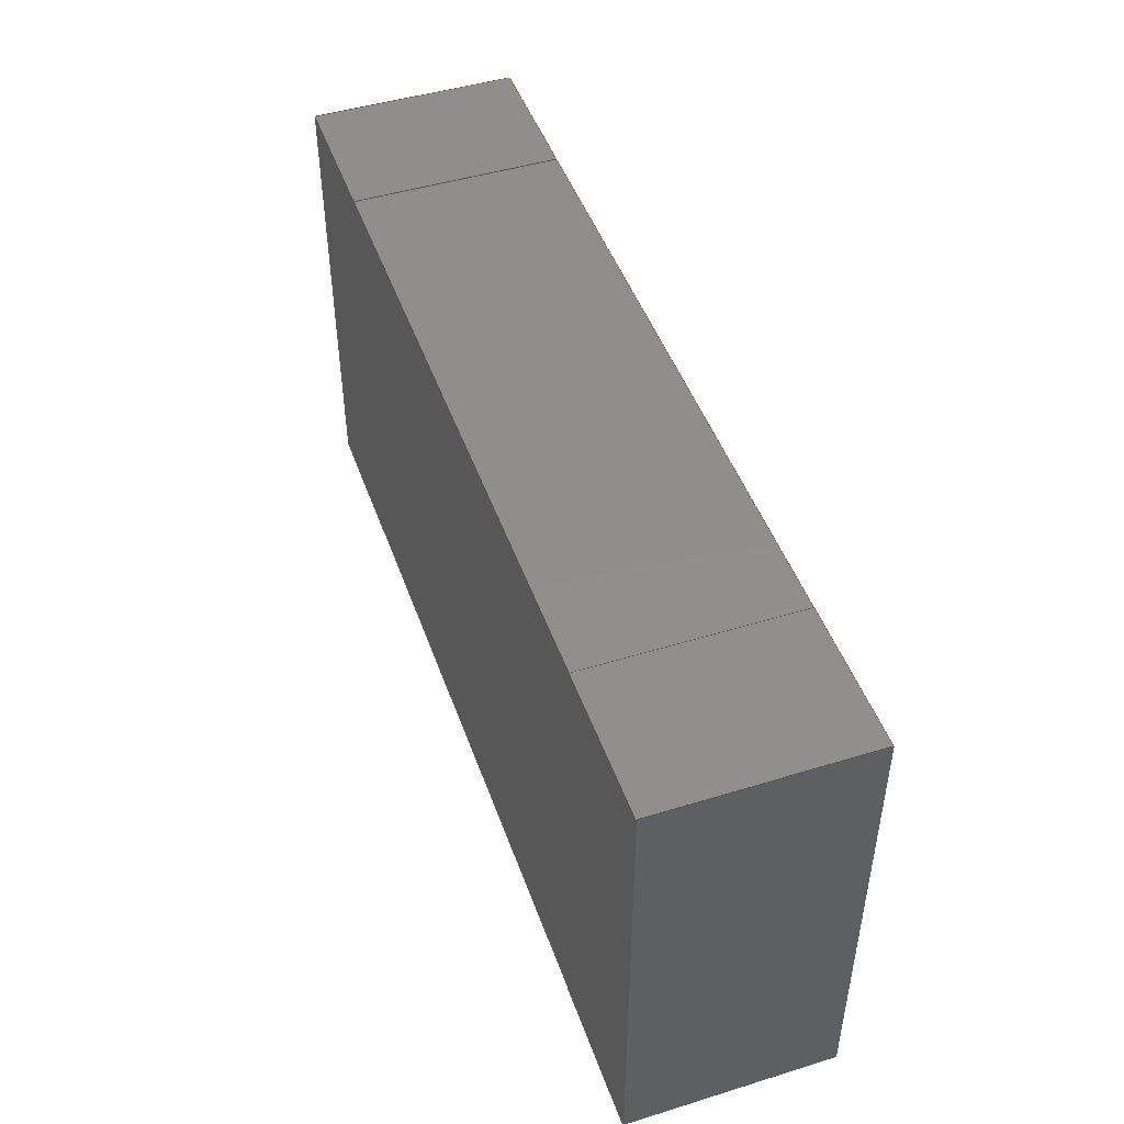
<metadata>
{"format":"step","ext":"step","renderer":"f3d","projection":"perspective","resolution":1024,"background":"white","views":[{"elev":47.1,"azim":70.8,"up":"+Y"}]}
</metadata>
<code>
ISO-10303-21;
DATA;
#1=MECHANICAL_DESIGN_GEOMETRIC_PRESENTATION_REPRESENTATION('',(#251,#252,
#253,#254,#255,#256,#257,#258,#259,#260,#261,#262,#263,#264,#265),#458);
#2=SHAPE_REPRESENTATION_RELATIONSHIP('SRR','None',#465,#3);
#3=ADVANCED_BREP_SHAPE_REPRESENTATION('',(#4),#457);
#4=MANIFOLD_SOLID_BREP('Solid1',#280);
#5=FACE_OUTER_BOUND('',#19,.T.);
#6=FACE_OUTER_BOUND('',#20,.T.);
#7=FACE_OUTER_BOUND('',#21,.T.);
#8=FACE_OUTER_BOUND('',#22,.T.);
#9=FACE_OUTER_BOUND('',#23,.T.);
#10=FACE_OUTER_BOUND('',#24,.T.);
#11=FACE_OUTER_BOUND('',#25,.T.);
#12=FACE_OUTER_BOUND('',#26,.T.);
#13=FACE_OUTER_BOUND('',#27,.T.);
#14=FACE_OUTER_BOUND('',#28,.T.);
#15=FACE_OUTER_BOUND('',#29,.T.);
#16=FACE_OUTER_BOUND('',#30,.T.);
#17=FACE_OUTER_BOUND('',#31,.T.);
#18=FACE_OUTER_BOUND('',#32,.T.);
#19=EDGE_LOOP('',(#165,#166,#167,#168));
#20=EDGE_LOOP('',(#169,#170,#171,#172));
#21=EDGE_LOOP('',(#173,#174,#175,#176));
#22=EDGE_LOOP('',(#177,#178,#179,#180));
#23=EDGE_LOOP('',(#181,#182,#183,#184));
#24=EDGE_LOOP('',(#185,#186,#187,#188));
#25=EDGE_LOOP('',(#189,#190,#191,#192));
#26=EDGE_LOOP('',(#193,#194,#195,#196));
#27=EDGE_LOOP('',(#197,#198,#199,#200,#201,#202,#203,#204,#205,#206,#207,
#208));
#28=EDGE_LOOP('',(#209,#210,#211,#212,#213,#214,#215,#216));
#29=EDGE_LOOP('',(#217,#218,#219,#220));
#30=EDGE_LOOP('',(#221,#222,#223,#224,#225,#226,#227,#228));
#31=EDGE_LOOP('',(#229,#230,#231,#232));
#32=EDGE_LOOP('',(#233,#234,#235,#236));
#33=LINE('',#384,#69);
#34=LINE('',#386,#70);
#35=LINE('',#388,#71);
#36=LINE('',#389,#72);
#37=LINE('',#393,#73);
#38=LINE('',#394,#74);
#39=LINE('',#395,#75);
#40=LINE('',#398,#76);
#41=LINE('',#400,#77);
#42=LINE('',#401,#78);
#43=LINE('',#405,#79);
#44=LINE('',#407,#80);
#45=LINE('',#409,#81);
#46=LINE('',#410,#82);
#47=LINE('',#413,#83);
#48=LINE('',#415,#84);
#49=LINE('',#416,#85);
#50=LINE('',#418,#86);
#51=LINE('',#421,#87);
#52=LINE('',#423,#88);
#53=LINE('',#424,#89);
#54=LINE('',#426,#90);
#55=LINE('',#430,#91);
#56=LINE('',#431,#92);
#57=LINE('',#433,#93);
#58=LINE('',#435,#94);
#59=LINE('',#436,#95);
#60=LINE('',#437,#96);
#61=LINE('',#440,#97);
#62=LINE('',#442,#98);
#63=LINE('',#443,#99);
#64=LINE('',#446,#100);
#65=LINE('',#447,#101);
#66=LINE('',#450,#102);
#67=LINE('',#451,#103);
#68=LINE('',#453,#104);
#69=VECTOR('',#318,1);
#70=VECTOR('',#319,1);
#71=VECTOR('',#320,1);
#72=VECTOR('',#321,1);
#73=VECTOR('',#324,1);
#74=VECTOR('',#325,1);
#75=VECTOR('',#326,1);
#76=VECTOR('',#329,1);
#77=VECTOR('',#330,1);
#78=VECTOR('',#331,1);
#79=VECTOR('',#334,1);
#80=VECTOR('',#335,1);
#81=VECTOR('',#336,1);
#82=VECTOR('',#337,1);
#83=VECTOR('',#340,1);
#84=VECTOR('',#341,1);
#85=VECTOR('',#342,1);
#86=VECTOR('',#345,1);
#87=VECTOR('',#348,1);
#88=VECTOR('',#349,1);
#89=VECTOR('',#350,1);
#90=VECTOR('',#353,1);
#91=VECTOR('',#356,1);
#92=VECTOR('',#357,1);
#93=VECTOR('',#358,1);
#94=VECTOR('',#359,1);
#95=VECTOR('',#360,1);
#96=VECTOR('',#361,1);
#97=VECTOR('',#364,1);
#98=VECTOR('',#365,1);
#99=VECTOR('',#366,1);
#100=VECTOR('',#369,1);
#101=VECTOR('',#370,1);
#102=VECTOR('',#373,1);
#103=VECTOR('',#374,1);
#104=VECTOR('',#377,1);
#105=VERTEX_POINT('',#382);
#106=VERTEX_POINT('',#383);
#107=VERTEX_POINT('',#385);
#108=VERTEX_POINT('',#387);
#109=VERTEX_POINT('',#391);
#110=VERTEX_POINT('',#392);
#111=VERTEX_POINT('',#397);
#112=VERTEX_POINT('',#399);
#113=VERTEX_POINT('',#403);
#114=VERTEX_POINT('',#404);
#115=VERTEX_POINT('',#406);
#116=VERTEX_POINT('',#408);
#117=VERTEX_POINT('',#412);
#118=VERTEX_POINT('',#414);
#119=VERTEX_POINT('',#420);
#120=VERTEX_POINT('',#422);
#121=VERTEX_POINT('',#428);
#122=VERTEX_POINT('',#429);
#123=VERTEX_POINT('',#432);
#124=VERTEX_POINT('',#434);
#125=VERTEX_POINT('',#439);
#126=VERTEX_POINT('',#441);
#127=VERTEX_POINT('',#445);
#128=VERTEX_POINT('',#449);
#129=EDGE_CURVE('',#105,#106,#33,.T.);
#130=EDGE_CURVE('',#106,#107,#34,.T.);
#131=EDGE_CURVE('',#107,#108,#35,.T.);
#132=EDGE_CURVE('',#108,#105,#36,.T.);
#133=EDGE_CURVE('',#109,#110,#37,.T.);
#134=EDGE_CURVE('',#106,#110,#38,.T.);
#135=EDGE_CURVE('',#105,#109,#39,.T.);
#136=EDGE_CURVE('',#107,#111,#40,.T.);
#137=EDGE_CURVE('',#111,#112,#41,.T.);
#138=EDGE_CURVE('',#108,#112,#42,.T.);
#139=EDGE_CURVE('',#113,#114,#43,.T.);
#140=EDGE_CURVE('',#115,#114,#44,.T.);
#141=EDGE_CURVE('',#116,#115,#45,.T.);
#142=EDGE_CURVE('',#116,#113,#46,.T.);
#143=EDGE_CURVE('',#114,#117,#47,.T.);
#144=EDGE_CURVE('',#118,#117,#48,.T.);
#145=EDGE_CURVE('',#115,#118,#49,.T.);
#146=EDGE_CURVE('',#112,#109,#50,.T.);
#147=EDGE_CURVE('',#119,#116,#51,.T.);
#148=EDGE_CURVE('',#119,#120,#52,.T.);
#149=EDGE_CURVE('',#120,#113,#53,.T.);
#150=EDGE_CURVE('',#118,#119,#54,.T.);
#151=EDGE_CURVE('',#121,#122,#55,.T.);
#152=EDGE_CURVE('',#110,#121,#56,.T.);
#153=EDGE_CURVE('',#123,#111,#57,.T.);
#154=EDGE_CURVE('',#124,#123,#58,.T.);
#155=EDGE_CURVE('',#117,#124,#59,.T.);
#156=EDGE_CURVE('',#122,#120,#60,.T.);
#157=EDGE_CURVE('',#125,#121,#61,.T.);
#158=EDGE_CURVE('',#125,#126,#62,.T.);
#159=EDGE_CURVE('',#126,#123,#63,.T.);
#160=EDGE_CURVE('',#127,#126,#64,.T.);
#161=EDGE_CURVE('',#127,#124,#65,.T.);
#162=EDGE_CURVE('',#128,#127,#66,.T.);
#163=EDGE_CURVE('',#128,#122,#67,.T.);
#164=EDGE_CURVE('',#128,#125,#68,.T.);
#165=ORIENTED_EDGE('',*,*,#129,.T.);
#166=ORIENTED_EDGE('',*,*,#130,.T.);
#167=ORIENTED_EDGE('',*,*,#131,.T.);
#168=ORIENTED_EDGE('',*,*,#132,.T.);
#169=ORIENTED_EDGE('',*,*,#133,.T.);
#170=ORIENTED_EDGE('',*,*,#134,.F.);
#171=ORIENTED_EDGE('',*,*,#129,.F.);
#172=ORIENTED_EDGE('',*,*,#135,.T.);
#173=ORIENTED_EDGE('',*,*,#131,.F.);
#174=ORIENTED_EDGE('',*,*,#136,.T.);
#175=ORIENTED_EDGE('',*,*,#137,.T.);
#176=ORIENTED_EDGE('',*,*,#138,.F.);
#177=ORIENTED_EDGE('',*,*,#139,.T.);
#178=ORIENTED_EDGE('',*,*,#140,.F.);
#179=ORIENTED_EDGE('',*,*,#141,.F.);
#180=ORIENTED_EDGE('',*,*,#142,.T.);
#181=ORIENTED_EDGE('',*,*,#143,.T.);
#182=ORIENTED_EDGE('',*,*,#144,.F.);
#183=ORIENTED_EDGE('',*,*,#145,.F.);
#184=ORIENTED_EDGE('',*,*,#140,.T.);
#185=ORIENTED_EDGE('',*,*,#146,.T.);
#186=ORIENTED_EDGE('',*,*,#135,.F.);
#187=ORIENTED_EDGE('',*,*,#132,.F.);
#188=ORIENTED_EDGE('',*,*,#138,.T.);
#189=ORIENTED_EDGE('',*,*,#147,.F.);
#190=ORIENTED_EDGE('',*,*,#148,.T.);
#191=ORIENTED_EDGE('',*,*,#149,.T.);
#192=ORIENTED_EDGE('',*,*,#142,.F.);
#193=ORIENTED_EDGE('',*,*,#150,.T.);
#194=ORIENTED_EDGE('',*,*,#147,.T.);
#195=ORIENTED_EDGE('',*,*,#141,.T.);
#196=ORIENTED_EDGE('',*,*,#145,.T.);
#197=ORIENTED_EDGE('',*,*,#151,.F.);
#198=ORIENTED_EDGE('',*,*,#152,.F.);
#199=ORIENTED_EDGE('',*,*,#133,.F.);
#200=ORIENTED_EDGE('',*,*,#146,.F.);
#201=ORIENTED_EDGE('',*,*,#137,.F.);
#202=ORIENTED_EDGE('',*,*,#153,.F.);
#203=ORIENTED_EDGE('',*,*,#154,.F.);
#204=ORIENTED_EDGE('',*,*,#155,.F.);
#205=ORIENTED_EDGE('',*,*,#143,.F.);
#206=ORIENTED_EDGE('',*,*,#139,.F.);
#207=ORIENTED_EDGE('',*,*,#149,.F.);
#208=ORIENTED_EDGE('',*,*,#156,.F.);
#209=ORIENTED_EDGE('',*,*,#153,.T.);
#210=ORIENTED_EDGE('',*,*,#136,.F.);
#211=ORIENTED_EDGE('',*,*,#130,.F.);
#212=ORIENTED_EDGE('',*,*,#134,.T.);
#213=ORIENTED_EDGE('',*,*,#152,.T.);
#214=ORIENTED_EDGE('',*,*,#157,.F.);
#215=ORIENTED_EDGE('',*,*,#158,.T.);
#216=ORIENTED_EDGE('',*,*,#159,.T.);
#217=ORIENTED_EDGE('',*,*,#159,.F.);
#218=ORIENTED_EDGE('',*,*,#160,.F.);
#219=ORIENTED_EDGE('',*,*,#161,.T.);
#220=ORIENTED_EDGE('',*,*,#154,.T.);
#221=ORIENTED_EDGE('',*,*,#155,.T.);
#222=ORIENTED_EDGE('',*,*,#161,.F.);
#223=ORIENTED_EDGE('',*,*,#162,.F.);
#224=ORIENTED_EDGE('',*,*,#163,.T.);
#225=ORIENTED_EDGE('',*,*,#156,.T.);
#226=ORIENTED_EDGE('',*,*,#148,.F.);
#227=ORIENTED_EDGE('',*,*,#150,.F.);
#228=ORIENTED_EDGE('',*,*,#144,.T.);
#229=ORIENTED_EDGE('',*,*,#163,.F.);
#230=ORIENTED_EDGE('',*,*,#164,.T.);
#231=ORIENTED_EDGE('',*,*,#157,.T.);
#232=ORIENTED_EDGE('',*,*,#151,.T.);
#233=ORIENTED_EDGE('',*,*,#162,.T.);
#234=ORIENTED_EDGE('',*,*,#160,.T.);
#235=ORIENTED_EDGE('',*,*,#158,.F.);
#236=ORIENTED_EDGE('',*,*,#164,.F.);
#237=PLANE('',#300);
#238=PLANE('',#301);
#239=PLANE('',#302);
#240=PLANE('',#303);
#241=PLANE('',#304);
#242=PLANE('',#305);
#243=PLANE('',#306);
#244=PLANE('',#307);
#245=PLANE('',#308);
#246=PLANE('',#309);
#247=PLANE('',#310);
#248=PLANE('',#311);
#249=PLANE('',#312);
#250=PLANE('',#313);
#251=STYLED_ITEM('',(#476),#266);
#252=STYLED_ITEM('',(#476),#267);
#253=STYLED_ITEM('',(#476),#268);
#254=STYLED_ITEM('',(#476),#269);
#255=STYLED_ITEM('',(#476),#270);
#256=STYLED_ITEM('',(#476),#271);
#257=STYLED_ITEM('',(#476),#272);
#258=STYLED_ITEM('',(#476),#273);
#259=STYLED_ITEM('',(#476),#274);
#260=STYLED_ITEM('',(#477),#275);
#261=STYLED_ITEM('',(#477),#276);
#262=STYLED_ITEM('',(#477),#277);
#263=STYLED_ITEM('',(#477),#278);
#264=STYLED_ITEM('',(#477),#279);
#265=STYLED_ITEM('',(#475),#4);
#266=ADVANCED_FACE('',(#5),#237,.T.);
#267=ADVANCED_FACE('',(#6),#238,.F.);
#268=ADVANCED_FACE('',(#7),#239,.F.);
#269=ADVANCED_FACE('',(#8),#240,.F.);
#270=ADVANCED_FACE('',(#9),#241,.F.);
#271=ADVANCED_FACE('',(#10),#242,.F.);
#272=ADVANCED_FACE('',(#11),#243,.F.);
#273=ADVANCED_FACE('',(#12),#244,.T.);
#274=ADVANCED_FACE('',(#13),#245,.F.);
#275=ADVANCED_FACE('',(#14),#246,.F.);
#276=ADVANCED_FACE('',(#15),#247,.F.);
#277=ADVANCED_FACE('',(#16),#248,.F.);
#278=ADVANCED_FACE('',(#17),#249,.F.);
#279=ADVANCED_FACE('',(#18),#250,.F.);
#280=CLOSED_SHELL('',(#266,#267,#268,#269,#270,#271,#272,#273,#274,#275,
#276,#277,#278,#279));
#281=DERIVED_UNIT_ELEMENT(#283,1);
#282=DERIVED_UNIT_ELEMENT(#460,3);
#283=(
MASS_UNIT()
NAMED_UNIT(*)
SI_UNIT($,.GRAM.)
);
#284=DERIVED_UNIT((#281,#282));
#285=MEASURE_REPRESENTATION_ITEM('density measure',
POSITIVE_RATIO_MEASURE(7.85),#284);
#286=PROPERTY_DEFINITION_REPRESENTATION(#291,#288);
#287=PROPERTY_DEFINITION_REPRESENTATION(#292,#289);
#288=REPRESENTATION('material name',(#290),#457);
#289=REPRESENTATION('density',(#285),#457);
#290=DESCRIPTIVE_REPRESENTATION_ITEM('Steel','Steel');
#291=PROPERTY_DEFINITION('material property','material name',#467);
#292=PROPERTY_DEFINITION('material property','density of part',#467);
#293=DATE_TIME_ROLE('creation_date');
#294=APPLIED_DATE_AND_TIME_ASSIGNMENT(#295,#293,(#467));
#295=DATE_AND_TIME(#296,#297);
#296=CALENDAR_DATE(2019,21,5);
#297=LOCAL_TIME(18,19,57,#298);
#298=COORDINATED_UNIVERSAL_TIME_OFFSET(0,0,.BEHIND.);
#299=AXIS2_PLACEMENT_3D('placement',#380,#314,#315);
#300=AXIS2_PLACEMENT_3D('',#381,#316,#317);
#301=AXIS2_PLACEMENT_3D('',#390,#322,#323);
#302=AXIS2_PLACEMENT_3D('',#396,#327,#328);
#303=AXIS2_PLACEMENT_3D('',#402,#332,#333);
#304=AXIS2_PLACEMENT_3D('',#411,#338,#339);
#305=AXIS2_PLACEMENT_3D('',#417,#343,#344);
#306=AXIS2_PLACEMENT_3D('',#419,#346,#347);
#307=AXIS2_PLACEMENT_3D('',#425,#351,#352);
#308=AXIS2_PLACEMENT_3D('',#427,#354,#355);
#309=AXIS2_PLACEMENT_3D('',#438,#362,#363);
#310=AXIS2_PLACEMENT_3D('',#444,#367,#368);
#311=AXIS2_PLACEMENT_3D('',#448,#371,#372);
#312=AXIS2_PLACEMENT_3D('',#452,#375,#376);
#313=AXIS2_PLACEMENT_3D('',#454,#378,#379);
#314=DIRECTION('axis',(0,0,1));
#315=DIRECTION('refdir',(1,0,0));
#316=DIRECTION('center_axis',(0,0,1));
#317=DIRECTION('ref_axis',(1,0,0));
#318=DIRECTION('',(1,0,0));
#319=DIRECTION('',(0,1,0));
#320=DIRECTION('',(-1,0,0));
#321=DIRECTION('',(1.399e-16,-1,0));
#322=DIRECTION('center_axis',(0,1,0));
#323=DIRECTION('ref_axis',(0,0,1));
#324=DIRECTION('',(1,0,0));
#325=DIRECTION('',(0,0,-1));
#326=DIRECTION('',(0,0,-1));
#327=DIRECTION('center_axis',(0,-1,0));
#328=DIRECTION('ref_axis',(0,0,-1));
#329=DIRECTION('',(0,0,-1));
#330=DIRECTION('',(-1,0,0));
#331=DIRECTION('',(0,0,-1));
#332=DIRECTION('center_axis',(-1,-2.798e-16,0));
#333=DIRECTION('ref_axis',(2.798e-16,-1,0));
#334=DIRECTION('',(-2.798e-16,1,0));
#335=DIRECTION('',(0,0,-1));
#336=DIRECTION('',(-2.798e-16,1,0));
#337=DIRECTION('',(0,0,-1));
#338=DIRECTION('center_axis',(0,-1,0));
#339=DIRECTION('ref_axis',(0,0,-1));
#340=DIRECTION('',(-1,0,0));
#341=DIRECTION('',(0,0,-1));
#342=DIRECTION('',(-1,0,0));
#343=DIRECTION('center_axis',(1,1.399e-16,0));
#344=DIRECTION('ref_axis',(-1.399e-16,1,0));
#345=DIRECTION('',(1.399e-16,-1,0));
#346=DIRECTION('center_axis',(0,1,0));
#347=DIRECTION('ref_axis',(0,0,1));
#348=DIRECTION('',(1,0,0));
#349=DIRECTION('',(0,0,-1));
#350=DIRECTION('',(1,0,0));
#351=DIRECTION('center_axis',(0,0,1));
#352=DIRECTION('ref_axis',(1,0,0));
#353=DIRECTION('',(2.168e-13,-1,0));
#354=DIRECTION('center_axis',(0,0,1));
#355=DIRECTION('ref_axis',(1,0,0));
#356=DIRECTION('',(1,0,0));
#357=DIRECTION('',(0,1,0));
#358=DIRECTION('',(0,1,0));
#359=DIRECTION('',(-1,0,0));
#360=DIRECTION('',(2.168e-13,-1,0));
#361=DIRECTION('',(2.168e-13,-1,0));
#362=DIRECTION('center_axis',(-1,0,0));
#363=DIRECTION('ref_axis',(0,0,1));
#364=DIRECTION('',(0,0,-1));
#365=DIRECTION('',(0,1,0));
#366=DIRECTION('',(0,0,-1));
#367=DIRECTION('center_axis',(0,-1,0));
#368=DIRECTION('ref_axis',(0,0,-1));
#369=DIRECTION('',(-1,0,1.02e-16));
#370=DIRECTION('',(0,0,-1));
#371=DIRECTION('center_axis',(1,2.168e-13,0));
#372=DIRECTION('ref_axis',(-2.168e-13,1,0));
#373=DIRECTION('',(0,1,0));
#374=DIRECTION('',(0,0,-1));
#375=DIRECTION('center_axis',(0,1,0));
#376=DIRECTION('ref_axis',(0,0,1));
#377=DIRECTION('',(-1,0,1.02e-16));
#378=DIRECTION('center_axis',(-1.02e-16,0,-1));
#379=DIRECTION('ref_axis',(-1,0,1.02e-16));
#380=CARTESIAN_POINT('',(0,0,0));
#381=CARTESIAN_POINT('Origin',(0,0,0.7));
#382=CARTESIAN_POINT('',(-1.562,-0.775,0.7));
#383=CARTESIAN_POINT('',(-1.062,-0.775,0.7));
#384=CARTESIAN_POINT('',(-1.562,-0.775,0.7));
#385=CARTESIAN_POINT('',(-1.062,0.775,0.7));
#386=CARTESIAN_POINT('',(-1.062,0.775,0.7));
#387=CARTESIAN_POINT('',(-1.562,0.775,0.7));
#388=CARTESIAN_POINT('',(-1.562,0.775,0.7));
#389=CARTESIAN_POINT('',(-1.562,0.775,0.7));
#390=CARTESIAN_POINT('Origin',(-1.562,-0.775,0.7));
#391=CARTESIAN_POINT('',(-1.562,-0.775,0));
#392=CARTESIAN_POINT('',(-1.062,-0.775,0));
#393=CARTESIAN_POINT('',(-1.562,-0.775,0));
#394=CARTESIAN_POINT('',(-1.062,-0.775,0.7));
#395=CARTESIAN_POINT('',(-1.562,-0.775,0.7));
#396=CARTESIAN_POINT('Origin',(-1.562,0.775,0.7));
#397=CARTESIAN_POINT('',(-1.062,0.775,0));
#398=CARTESIAN_POINT('',(-1.062,0.775,0.7));
#399=CARTESIAN_POINT('',(-1.562,0.775,0));
#400=CARTESIAN_POINT('',(-1.562,0.775,0));
#401=CARTESIAN_POINT('',(-1.562,0.775,0.7));
#402=CARTESIAN_POINT('Origin',(1.562,0.775,0.7));
#403=CARTESIAN_POINT('',(1.562,-0.775,0));
#404=CARTESIAN_POINT('',(1.562,0.775,0));
#405=CARTESIAN_POINT('',(1.562,0.775,0));
#406=CARTESIAN_POINT('',(1.562,0.775,0.7));
#407=CARTESIAN_POINT('',(1.562,0.775,0.7));
#408=CARTESIAN_POINT('',(1.562,-0.775,0.7));
#409=CARTESIAN_POINT('',(1.562,0.775,0.7));
#410=CARTESIAN_POINT('',(1.562,-0.775,0.7));
#411=CARTESIAN_POINT('Origin',(-1.562,0.775,0.7));
#412=CARTESIAN_POINT('',(1.062,0.775,0));
#413=CARTESIAN_POINT('',(-1.562,0.775,0));
#414=CARTESIAN_POINT('',(1.062,0.775,0.7));
#415=CARTESIAN_POINT('',(1.062,0.775,0.7));
#416=CARTESIAN_POINT('',(-1.562,0.775,0.7));
#417=CARTESIAN_POINT('Origin',(-1.562,0.775,0.7));
#418=CARTESIAN_POINT('',(-1.562,0.775,0));
#419=CARTESIAN_POINT('Origin',(-1.562,-0.775,0.7));
#420=CARTESIAN_POINT('',(1.062,-0.775,0.7));
#421=CARTESIAN_POINT('',(-1.562,-0.775,0.7));
#422=CARTESIAN_POINT('',(1.062,-0.775,0));
#423=CARTESIAN_POINT('',(1.062,-0.775,0.7));
#424=CARTESIAN_POINT('',(-1.562,-0.775,0));
#425=CARTESIAN_POINT('Origin',(0,0,0.7));
#426=CARTESIAN_POINT('',(1.062,0.775,0.7));
#427=CARTESIAN_POINT('Origin',(0,0,0));
#428=CARTESIAN_POINT('',(-1.062,-0.774,0));
#429=CARTESIAN_POINT('',(1.062,-0.774,0));
#430=CARTESIAN_POINT('',(1.062,-0.774,0));
#431=CARTESIAN_POINT('',(-1.062,-0.774,0));
#432=CARTESIAN_POINT('',(-1.062,0.774,0));
#433=CARTESIAN_POINT('',(-1.062,0.775,0));
#434=CARTESIAN_POINT('',(1.062,0.774,0));
#435=CARTESIAN_POINT('',(1.062,0.774,0));
#436=CARTESIAN_POINT('',(1.062,0.775,0));
#437=CARTESIAN_POINT('',(1.062,-0.774,0));
#438=CARTESIAN_POINT('Origin',(-1.062,0.775,0.7));
#439=CARTESIAN_POINT('',(-1.062,-0.774,0.699));
#440=CARTESIAN_POINT('',(-1.062,-0.774,0.7));
#441=CARTESIAN_POINT('',(-1.062,0.774,0.699));
#442=CARTESIAN_POINT('',(-1.062,-0.775,0.699));
#443=CARTESIAN_POINT('',(-1.062,0.774,0.7));
#444=CARTESIAN_POINT('Origin',(1.062,0.774,0.7));
#445=CARTESIAN_POINT('',(1.062,0.774,0.699));
#446=CARTESIAN_POINT('',(1.062,0.774,0.699));
#447=CARTESIAN_POINT('',(1.062,0.774,0.7));
#448=CARTESIAN_POINT('Origin',(1.062,0.775,0.7));
#449=CARTESIAN_POINT('',(1.062,-0.774,0.699));
#450=CARTESIAN_POINT('',(1.062,-0.775,0.699));
#451=CARTESIAN_POINT('',(1.062,-0.774,0.7));
#452=CARTESIAN_POINT('Origin',(1.062,-0.774,0.7));
#453=CARTESIAN_POINT('',(1.062,-0.774,0.699));
#454=CARTESIAN_POINT('Origin',(1.062,-0.775,0.699));
#455=UNCERTAINTY_MEASURE_WITH_UNIT(LENGTH_MEASURE(0.01),#459,
'DISTANCE_ACCURACY_VALUE',
'Maximum model space distance between geometric entities at asserted c
onnectivities');
#456=UNCERTAINTY_MEASURE_WITH_UNIT(LENGTH_MEASURE(0.01),#459,
'DISTANCE_ACCURACY_VALUE',
'Maximum model space distance between geometric entities at asserted c
onnectivities');
#457=(
GEOMETRIC_REPRESENTATION_CONTEXT(3)
GLOBAL_UNCERTAINTY_ASSIGNED_CONTEXT((#455))
GLOBAL_UNIT_ASSIGNED_CONTEXT((#459,#461,#462))
REPRESENTATION_CONTEXT('','3D')
);
#458=(
GEOMETRIC_REPRESENTATION_CONTEXT(3)
GLOBAL_UNCERTAINTY_ASSIGNED_CONTEXT((#456))
GLOBAL_UNIT_ASSIGNED_CONTEXT((#459,#461,#462))
REPRESENTATION_CONTEXT('','3D')
);
#459=(
LENGTH_UNIT()
NAMED_UNIT(*)
SI_UNIT(.MILLI.,.METRE.)
);
#460=(
LENGTH_UNIT()
NAMED_UNIT(*)
SI_UNIT(.CENTI.,.METRE.)
);
#461=(
NAMED_UNIT(*)
PLANE_ANGLE_UNIT()
SI_UNIT($,.RADIAN.)
);
#462=(
NAMED_UNIT(*)
SI_UNIT($,.STERADIAN.)
SOLID_ANGLE_UNIT()
);
#463=SHAPE_DEFINITION_REPRESENTATION(#464,#465);
#464=PRODUCT_DEFINITION_SHAPE('',$,#467);
#465=SHAPE_REPRESENTATION('',(#299),#457);
#466=PRODUCT_DEFINITION_CONTEXT('part definition',#471,'design');
#467=PRODUCT_DEFINITION('R1206','R1206',#468,#466);
#468=PRODUCT_DEFINITION_FORMATION('',$,#473);
#469=PRODUCT_RELATED_PRODUCT_CATEGORY('R1206','R1206',(#473));
#470=APPLICATION_PROTOCOL_DEFINITION('international standard',
'automotive_design',2009,#471);
#471=APPLICATION_CONTEXT(
'Core Data for Automotive Mechanical Design Process');
#472=PRODUCT_CONTEXT('part definition',#471,'mechanical');
#473=PRODUCT('R1206','R1206',$,(#472));
#474=PRESENTATION_STYLE_ASSIGNMENT((#478));
#475=PRESENTATION_STYLE_ASSIGNMENT((#479));
#476=PRESENTATION_STYLE_ASSIGNMENT((#480));
#477=PRESENTATION_STYLE_ASSIGNMENT((#481));
#478=SURFACE_STYLE_USAGE(.BOTH.,#490);
#479=SURFACE_STYLE_USAGE(.BOTH.,#491);
#480=SURFACE_STYLE_USAGE(.BOTH.,#492);
#481=SURFACE_STYLE_USAGE(.BOTH.,#493);
#482=SURFACE_STYLE_RENDERING_WITH_PROPERTIES($,#506,(#486));
#483=SURFACE_STYLE_RENDERING_WITH_PROPERTIES($,#507,(#487));
#484=SURFACE_STYLE_RENDERING_WITH_PROPERTIES($,#508,(#488));
#485=SURFACE_STYLE_RENDERING_WITH_PROPERTIES($,#509,(#489));
#486=SURFACE_STYLE_TRANSPARENT(0);
#487=SURFACE_STYLE_TRANSPARENT(0);
#488=SURFACE_STYLE_TRANSPARENT(0);
#489=SURFACE_STYLE_TRANSPARENT(0);
#490=SURFACE_SIDE_STYLE('',(#494,#482));
#491=SURFACE_SIDE_STYLE('',(#495,#483));
#492=SURFACE_SIDE_STYLE('',(#496,#484));
#493=SURFACE_SIDE_STYLE('',(#497,#485));
#494=SURFACE_STYLE_FILL_AREA(#498);
#495=SURFACE_STYLE_FILL_AREA(#499);
#496=SURFACE_STYLE_FILL_AREA(#500);
#497=SURFACE_STYLE_FILL_AREA(#501);
#498=FILL_AREA_STYLE('',(#502));
#499=FILL_AREA_STYLE('',(#503));
#500=FILL_AREA_STYLE('',(#504));
#501=FILL_AREA_STYLE('',(#505));
#502=FILL_AREA_STYLE_COLOUR('',#506);
#503=FILL_AREA_STYLE_COLOUR('',#507);
#504=FILL_AREA_STYLE_COLOUR('',#508);
#505=FILL_AREA_STYLE_COLOUR('',#509);
#506=COLOUR_RGB('',0.749,0.749,0.749);
#507=COLOUR_RGB('',0.6275,0.6275,0.6275);
#508=COLOUR_RGB('',1,1,1);
#509=COLOUR_RGB('',0.502,0.502,0.502);
ENDSEC;
END-ISO-10303-21;

</code>
